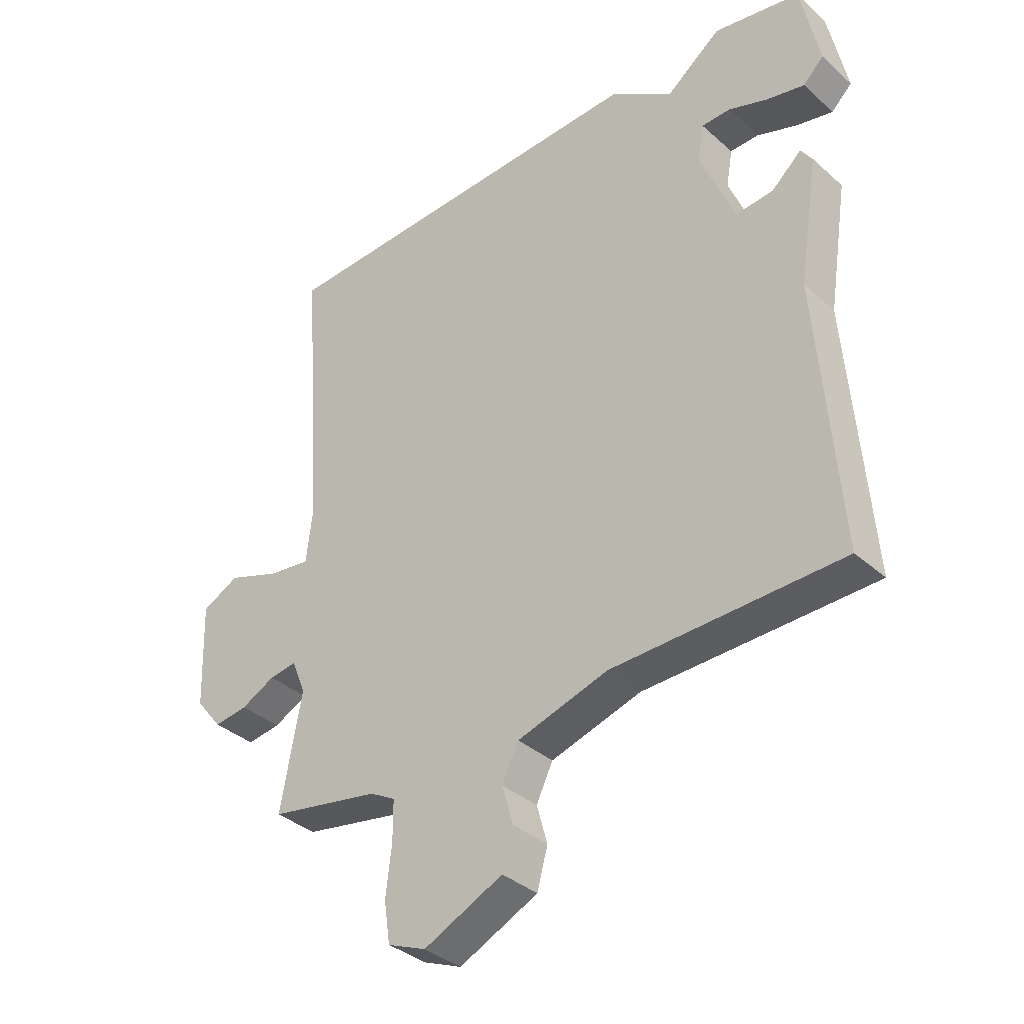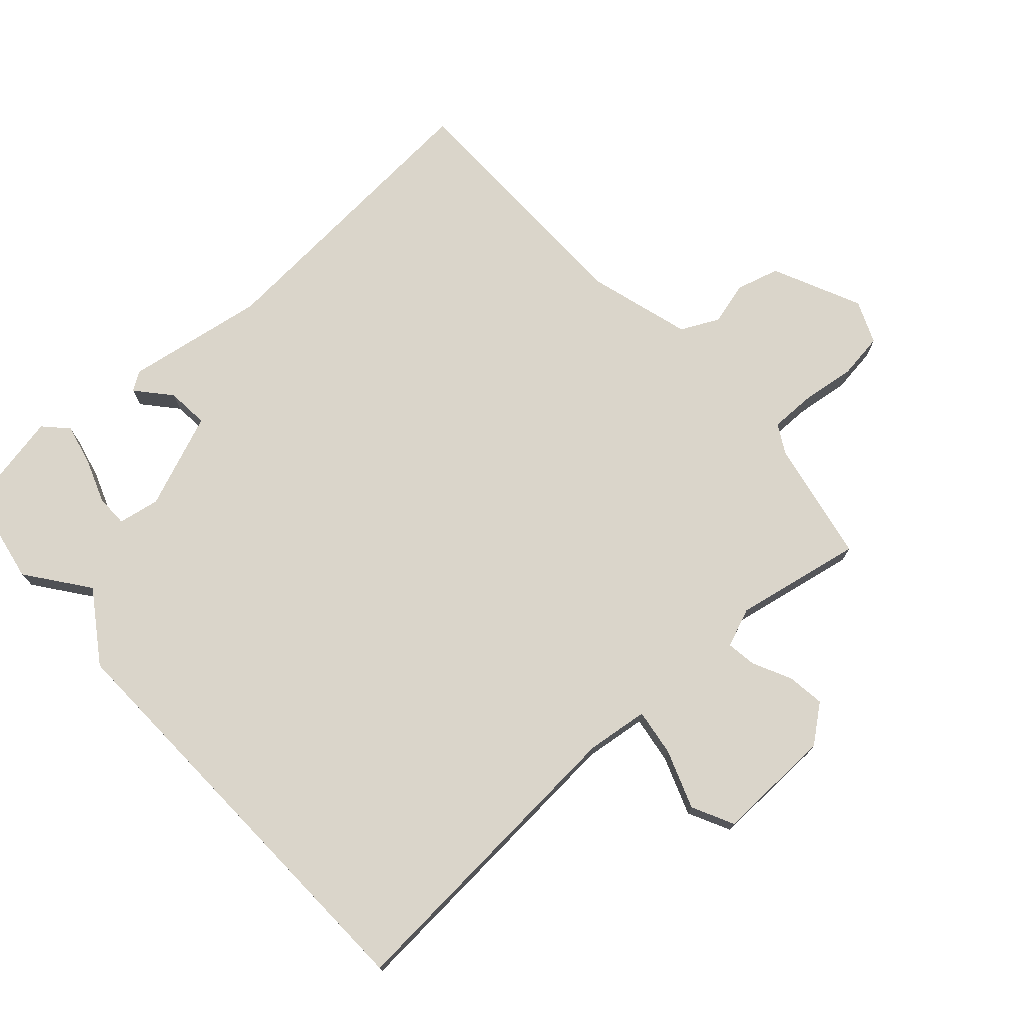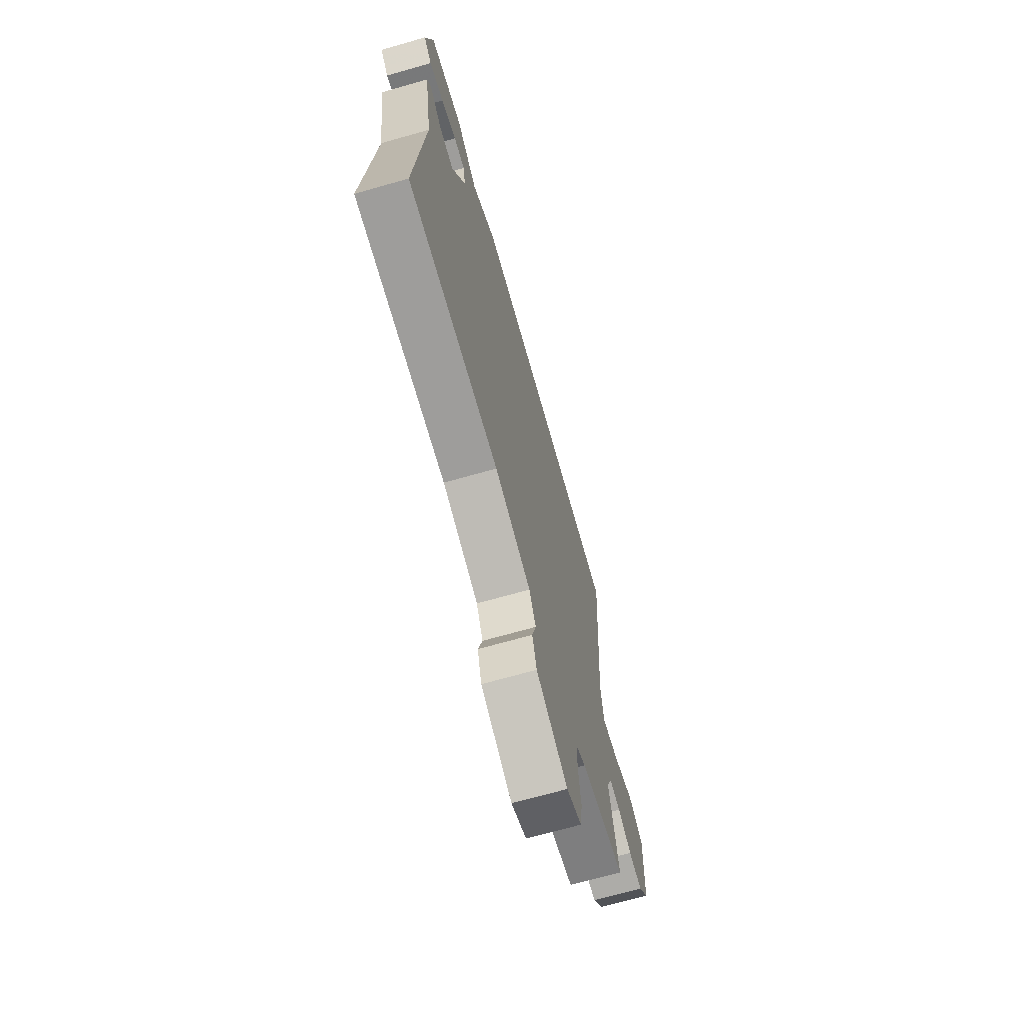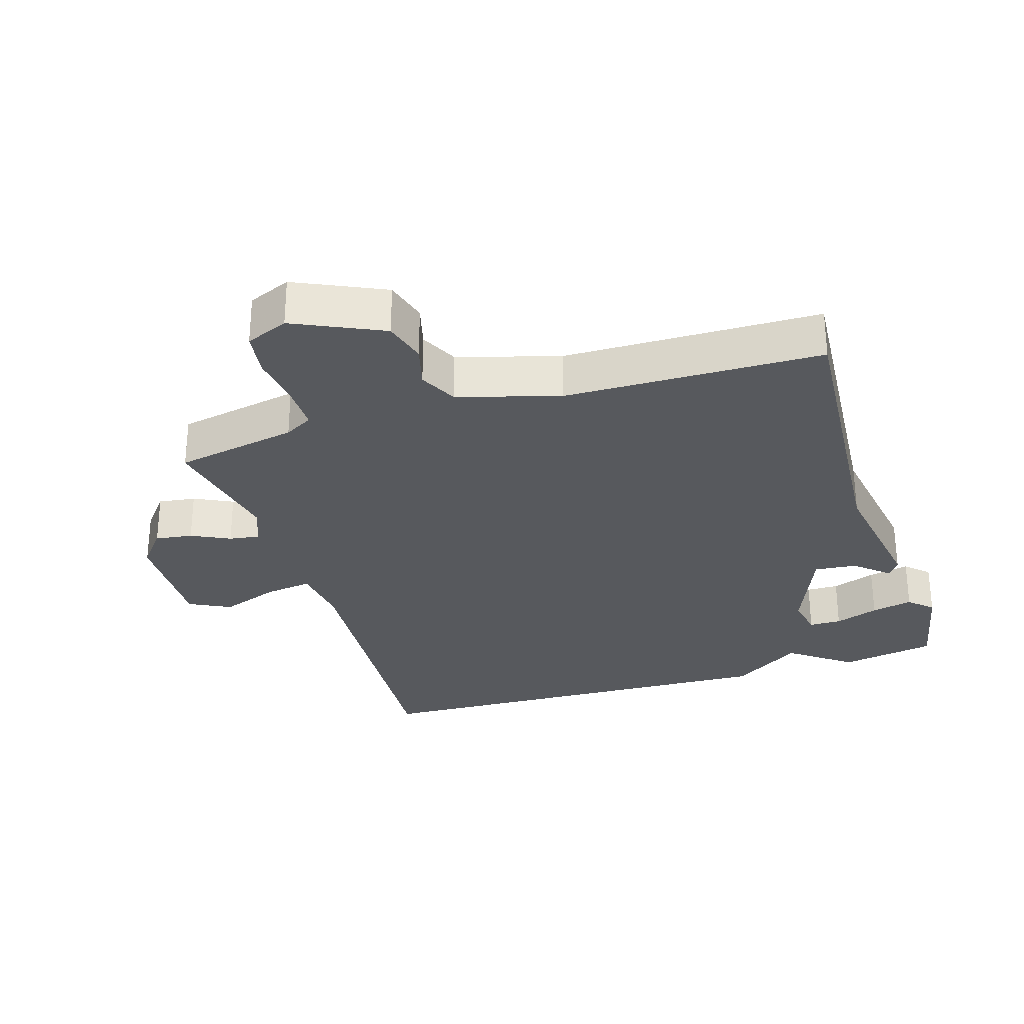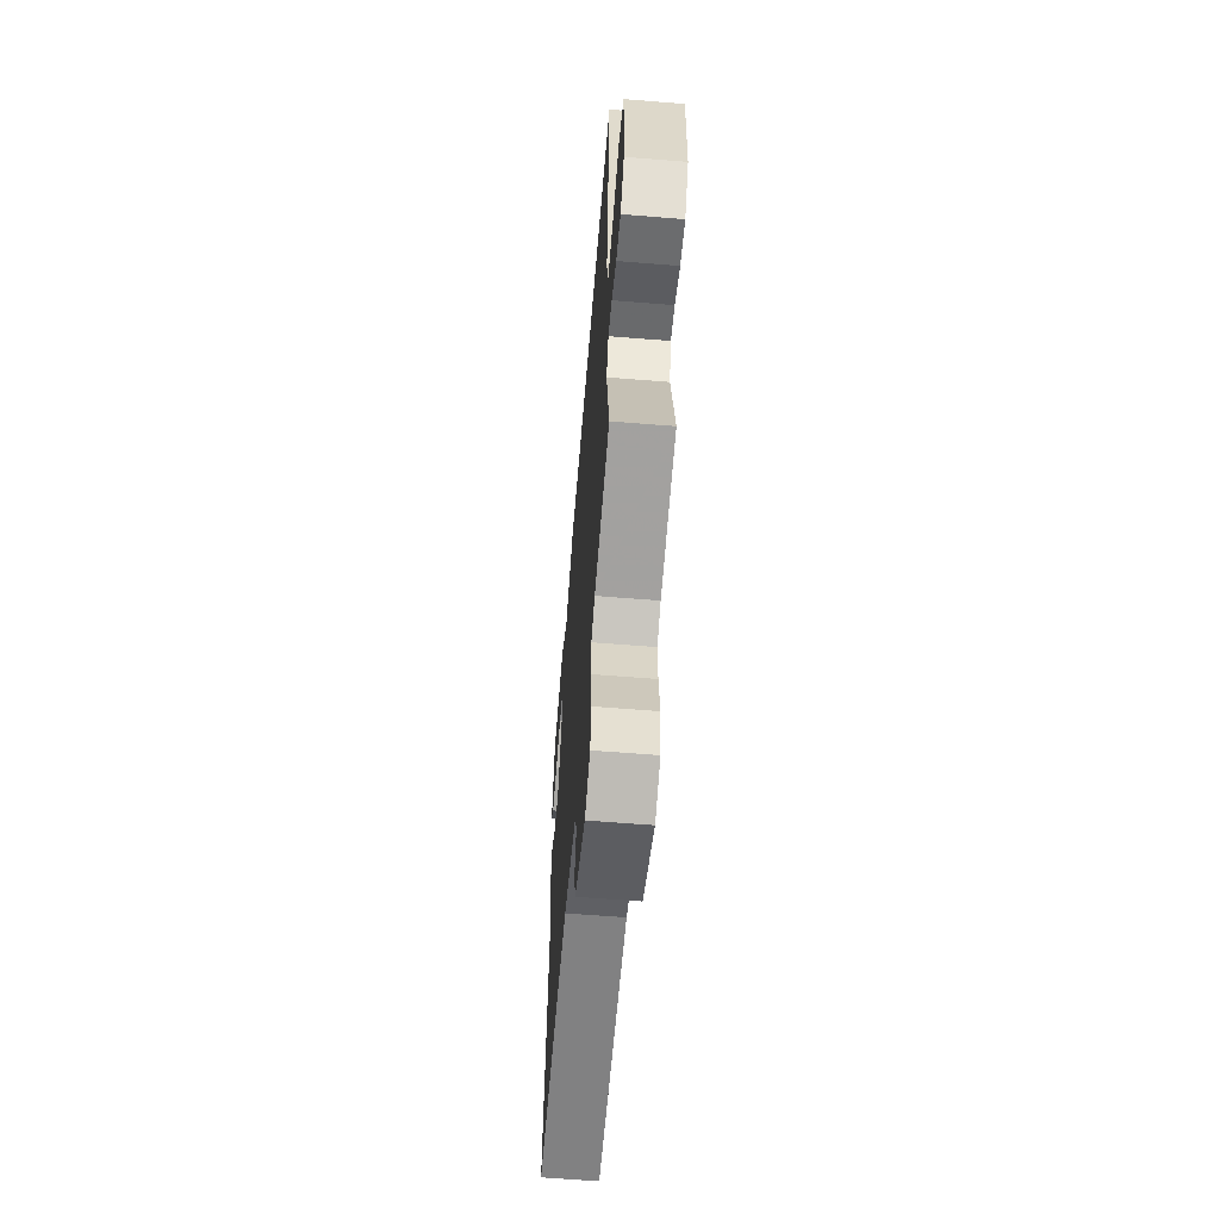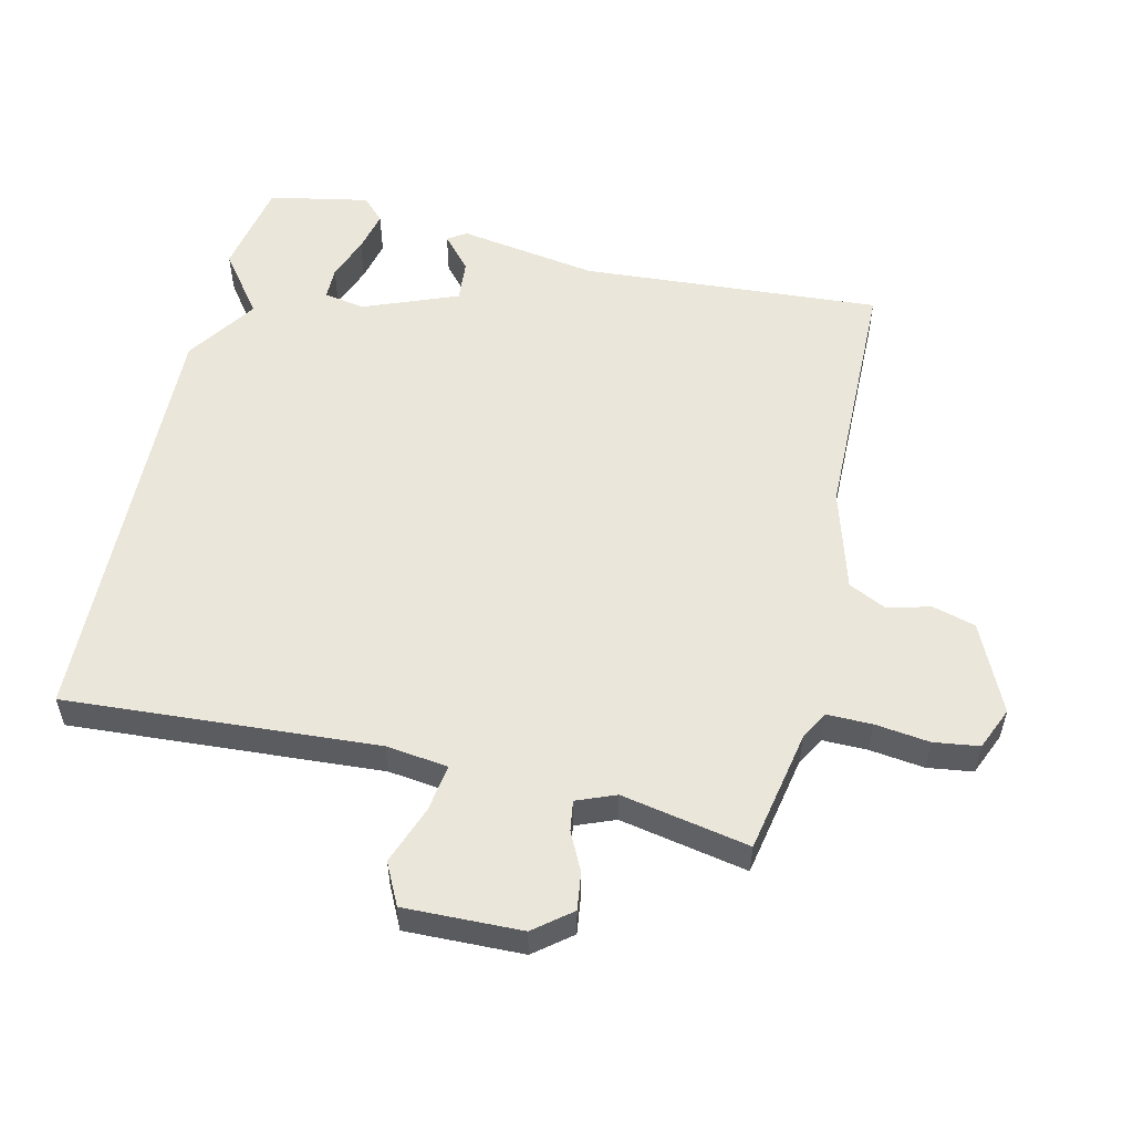
<metadata>
{"format":"obj","ext":"obj","renderer":"f3d","projection":"perspective","resolution":1024,"background":"white","views":[{"elev":-36.0,"azim":-139.0,"up":"+Z"},{"elev":74.3,"azim":48.4,"up":"+Y"},{"elev":-69.4,"azim":-74.1,"up":"+Z"},{"elev":-29.3,"azim":-162.4,"up":"+Y"},{"elev":-61.6,"azim":85.3,"up":"+Z"},{"elev":54.8,"azim":103.6,"up":"+Y"}]}
</metadata>
<code>
v -0.5 0.07 -0.5
v -0.465 0.07 -0.044
v -0.498 0.07 0.168
v -0.479 0.07 0.196
v -0.428 0.07 0.151
v -0.364 0.07 0.145
v -0.306 0.07 0.288
v -0.317 0.07 0.351
v -0.366 0.07 0.352
v -0.433 0.07 0.328
v -0.496 0.07 0.314
v -0.531 0.07 0.348
v -0.5 0.07 0.5
v -0.354 0.07 0.526
v -0.261 0.07 0.455
v -0.154 0.07 0.526
v 0.5 0.07 0.5
v 0.465 0.07 0.027
v 0.476 0.07 -0.067
v 0.548 0.07 -0.057
v 0.637 0.07 -0.025
v 0.7 0.07 -0.057
v 0.694 0.07 -0.235
v 0.649 0.07 -0.291
v 0.592 0.07 -0.283
v 0.534 0.07 -0.254
v 0.488 0.07 -0.247
v 0.464 0.07 -0.306
v 0.5 0.07 -0.5
v 0.313 0.07 -0.535
v 0.27 0.07 -0.559
v 0.27 0.07 -0.627
v 0.28 0.07 -0.71
v 0.27 0.07 -0.779
v 0.205 0.07 -0.806
v 0.071 0.07 -0.743
v 0.053 0.07 -0.677
v 0.071 0.07 -0.612
v 0.043 0.07 -0.554
v -0.111 0.07 -0.508
v -0.5 0 -0.5
v -0.465 0 -0.044
v -0.498 0 0.168
v -0.479 0 0.196
v -0.428 0 0.151
v -0.364 0 0.145
v -0.306 0 0.288
v -0.317 0 0.351
v -0.366 0 0.352
v -0.433 0 0.328
v -0.496 0 0.314
v -0.531 0 0.348
v -0.5 0 0.5
v -0.354 0 0.526
v -0.261 0 0.455
v -0.154 0 0.526
v 0.5 0 0.5
v 0.465 0 0.027
v 0.476 0 -0.067
v 0.548 0 -0.057
v 0.637 0 -0.025
v 0.7 0 -0.057
v 0.694 0 -0.235
v 0.649 0 -0.291
v 0.592 0 -0.283
v 0.534 0 -0.254
v 0.488 0 -0.247
v 0.464 0 -0.306
v 0.5 0 -0.5
v 0.313 0 -0.535
v 0.27 0 -0.559
v 0.27 0 -0.627
v 0.28 0 -0.71
v 0.27 0 -0.779
v 0.205 0 -0.806
v 0.071 0 -0.743
v 0.053 0 -0.677
v 0.071 0 -0.612
v 0.043 0 -0.554
v -0.111 0 -0.508
f 36 37 38
f 35 36 38
f 34 35 38
f 33 34 38
f 32 33 38
f 31 32 38 39
f 30 31 39 40
f 28 29 30 40
f 24 25 26
f 23 24 26
f 22 23 26
f 21 22 26
f 20 21 26
f 19 20 26 27
f 40 1 2
f 28 40 2
f 27 28 2
f 19 27 2
f 18 19 2
f 13 14 15
f 12 13 15
f 11 12 15
f 10 11 15
f 9 10 15
f 15 16 17
f 9 15 17
f 8 9 17
f 2 3 4 5
f 2 5 6
f 18 2 6
f 7 8 17 18
f 6 7 18
f 78 77 76
f 78 76 75
f 78 75 74
f 78 74 73
f 78 73 72
f 79 78 72 71
f 80 79 71 70
f 80 70 69 68
f 66 65 64
f 66 64 63
f 66 63 62
f 66 62 61
f 66 61 60
f 67 66 60 59
f 42 41 80
f 42 80 68
f 42 68 67
f 42 67 59
f 42 59 58
f 55 54 53
f 55 53 52
f 55 52 51
f 55 51 50
f 55 50 49
f 57 56 55
f 57 55 49
f 57 49 48
f 45 44 43 42
f 46 45 42
f 46 42 58
f 58 57 48 47
f 58 47 46
f 1 41 42 2
f 2 42 43 3
f 3 43 44 4
f 4 44 45 5
f 5 45 46 6
f 6 46 47 7
f 7 47 48 8
f 8 48 49 9
f 9 49 50 10
f 10 50 51 11
f 11 51 52 12
f 12 52 53 13
f 13 53 54 14
f 14 54 55 15
f 15 55 56 16
f 16 56 57 17
f 17 57 58 18
f 18 58 59 19
f 19 59 60 20
f 20 60 61 21
f 21 61 62 22
f 22 62 63 23
f 23 63 64 24
f 24 64 65 25
f 25 65 66 26
f 26 66 67 27
f 27 67 68 28
f 28 68 69 29
f 29 69 70 30
f 30 70 71 31
f 31 71 72 32
f 32 72 73 33
f 33 73 74 34
f 34 74 75 35
f 35 75 76 36
f 36 76 77 37
f 37 77 78 38
f 38 78 79 39
f 39 79 80 40
f 40 80 41 1

</code>
